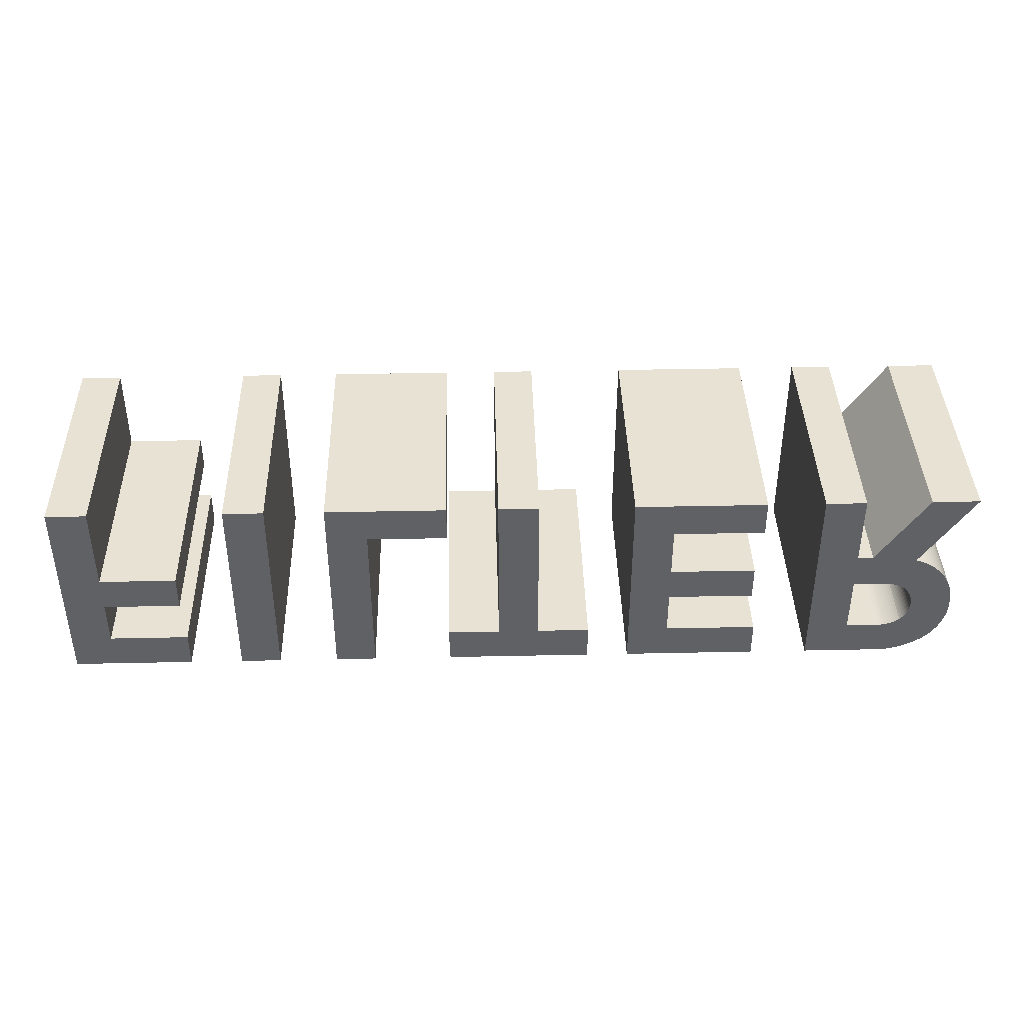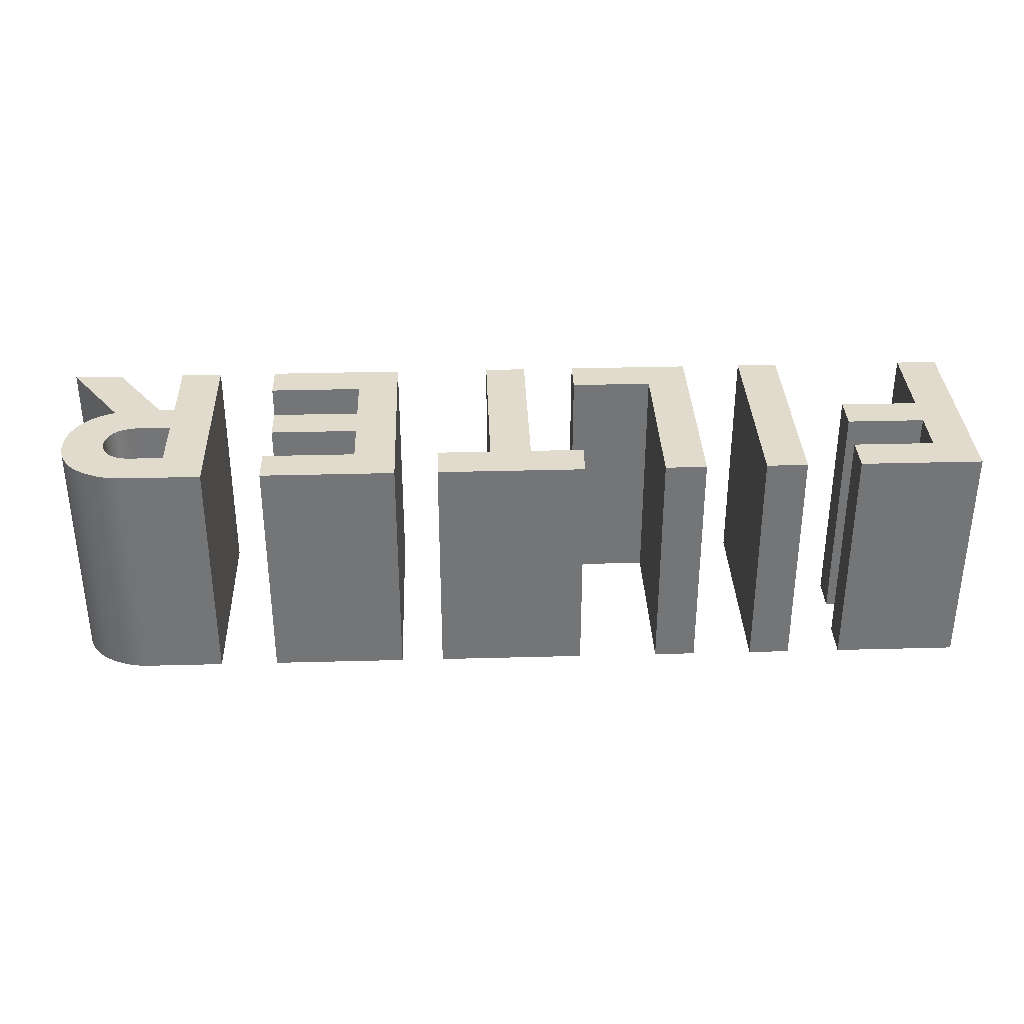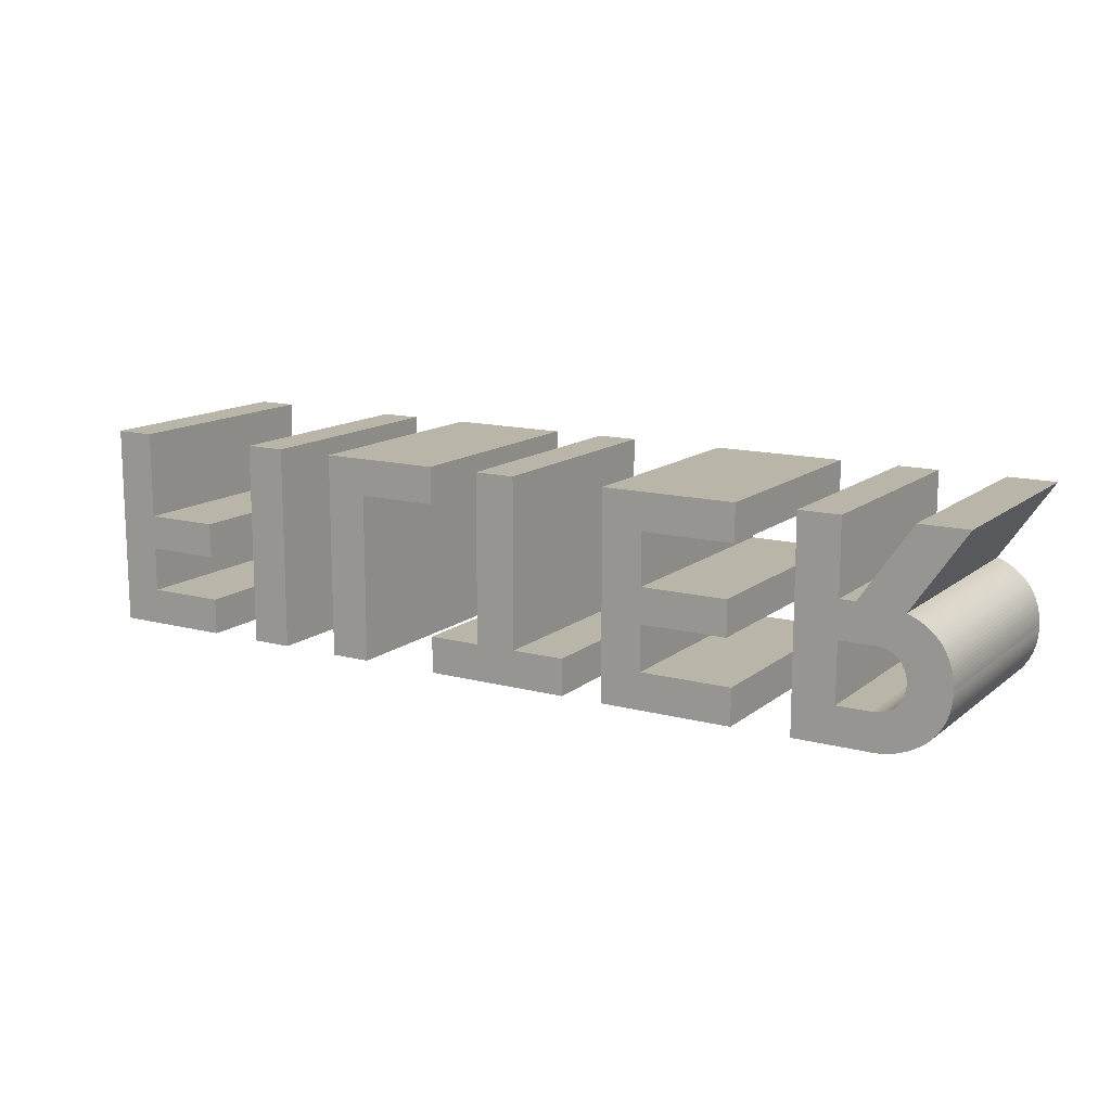
<metadata>
{"format":"obj","ext":"obj","renderer":"f3d","projection":"perspective","resolution":1024,"background":"white","views":[{"elev":40.0,"azim":-1.5,"up":"+Z"},{"elev":33.8,"azim":177.9,"up":"+Y"},{"elev":13.4,"azim":31.0,"up":"+Z"}]}
</metadata>
<code>
o label_filter_CUCurve.5139
v 0.3673 0 0.4107
v 0.3684 0 0.4107
v 0.3694 0 0.4107
v 0.3704 0 0.4108
v 0.3714 0 0.411
v 0.3724 0 0.4112
v 0.3734 0 0.4115
v 0.3744 0 0.4119
v 0.3753 0 0.4123
v 0.3762 0 0.4127
v 0.3771 0 0.4133
v 0.378 0 0.4138
v 0.3788 0 0.4145
v 0.3791 0 0.4148
v 0.3795 0 0.4151
v 0.3798 0 0.4155
v 0.3801 0 0.4159
v 0.3804 0 0.4162
v 0.3807 0 0.4166
v 0.3809 0 0.417
v 0.3812 0 0.4174
v 0.3814 0 0.4178
v 0.3816 0 0.4182
v 0.3818 0 0.4187
v 0.382 0 0.4191
v 0.3822 0 0.4195
v 0.3824 0 0.42
v 0.3825 0 0.4204
v 0.3826 0 0.4209
v 0.3827 0 0.4214
v 0.3828 0 0.4218
v 0.3829 0 0.4223
v 0.383 0 0.4228
v 0.383 0 0.4232
v 0.383 0 0.4237
v 0.383 0 0.4242
v 0.383 0 0.4247
v 0.383 0 0.4254
v 0.383 0 0.4261
v 0.3829 0 0.4269
v 0.3828 0 0.4276
v 0.3826 0 0.4283
v 0.3825 0 0.429
v 0.3822 0 0.4297
v 0.382 0 0.4303
v 0.3817 0 0.431
v 0.3813 0 0.4317
v 0.381 0 0.4323
v 0.3806 0 0.4329
v 0.3801 0 0.4335
v 0.3796 0 0.434
v 0.3792 0 0.4345
v 0.3786 0 0.435
v 0.3781 0 0.4354
v 0.3775 0 0.4359
v 0.3769 0 0.4363
v 0.3763 0 0.4366
v 0.3757 0 0.4369
v 0.375 0 0.4372
v 0.3744 0 0.4375
v 0.3737 0 0.4377
v 0.3738 0 0.4379
v 0.3743 0 0.4385
v 0.3749 0 0.4395
v 0.3758 0 0.4408
v 0.3768 0 0.4422
v 0.3779 0 0.4439
v 0.3791 0 0.4456
v 0.3804 0 0.4475
v 0.3816 0 0.4493
v 0.3828 0 0.4511
v 0.384 0 0.4527
v 0.385 0 0.4542
v 0.3747 0 0.4542
v 0.3641 0 0.4387
v 0.3608 0 0.4387
v 0.3608 0 0.4542
v 0.3521 0 0.4542
v 0.3521 0 0.4107
v 0.3534 0 0.4107
v 0.3549 0 0.4107
v 0.3566 0 0.4107
v 0.3583 0 0.4107
v 0.36 0 0.4107
v 0.3616 0 0.4107
v 0.3631 0 0.4107
v 0.3645 0 0.4107
v 0.3656 0 0.4107
v 0.3665 0 0.4107
v 0.3671 0 0.4107
v 0.3608 0 0.4309
v 0.3673 0 0.4309
v 0.3678 0 0.4309
v 0.3682 0 0.4309
v 0.3687 0 0.4309
v 0.3691 0 0.4308
v 0.3696 0 0.4307
v 0.37 0 0.4306
v 0.3705 0 0.4304
v 0.3709 0 0.4302
v 0.3713 0 0.43
v 0.3717 0 0.4298
v 0.3721 0 0.4296
v 0.3725 0 0.4293
v 0.3727 0 0.429
v 0.373 0 0.4286
v 0.3732 0 0.4283
v 0.3735 0 0.4279
v 0.3737 0 0.4276
v 0.3738 0 0.4272
v 0.374 0 0.4268
v 0.3741 0 0.4264
v 0.3742 0 0.4259
v 0.3743 0 0.4255
v 0.3743 0 0.4251
v 0.3743 0 0.4247
v 0.3743 0 0.4242
v 0.3743 0 0.4238
v 0.3742 0 0.4234
v 0.3741 0 0.423
v 0.374 0 0.4226
v 0.3738 0 0.4222
v 0.3737 0 0.4218
v 0.3735 0 0.4214
v 0.3732 0 0.4211
v 0.373 0 0.4207
v 0.3727 0 0.4204
v 0.3725 0 0.4201
v 0.3721 0 0.4198
v 0.3717 0 0.4195
v 0.3713 0 0.4193
v 0.3709 0 0.4191
v 0.3705 0 0.4189
v 0.37 0 0.4188
v 0.3696 0 0.4187
v 0.3691 0 0.4186
v 0.3687 0 0.4185
v 0.3682 0 0.4185
v 0.3678 0 0.4184
v 0.3673 0 0.4185
v 0.3672 0 0.4185
v 0.367 0 0.4185
v 0.3666 0 0.4185
v 0.3661 0 0.4185
v 0.3655 0 0.4185
v 0.3649 0 0.4185
v 0.3642 0 0.4185
v 0.3635 0 0.4185
v 0.3627 0 0.4185
v 0.362 0 0.4185
v 0.3614 0 0.4185
v 0.3608 0 0.4185
v 0.1956 0 0.4542
v 0.1869 0 0.4542
v 0.1869 0 0.4107
v 0.2127 0 0.4107
v 0.2127 0 0.4185
v 0.1956 0 0.4185
v 0.1956 0 0.4281
v 0.2121 0 0.4281
v 0.2121 0 0.4355
v 0.1956 0 0.4355
v 0.2328 0 0.4107
v 0.2328 0 0.4542
v 0.2241 0 0.4542
v 0.2241 0 0.4107
v 0.2714 0 0.4107
v 0.3024 0 0.4107
v 0.3024 0 0.4185
v 0.2911 0 0.4185
v 0.2911 0 0.4542
v 0.2824 0 0.4542
v 0.2824 0 0.4185
v 0.2711 0 0.4185
v 0.2543 0 0.4107
v 0.2543 0 0.4464
v 0.2714 0 0.4464
v 0.2714 0 0.4542
v 0.2456 0 0.4542
v 0.2456 0 0.4107
v 0.3201 0 0.4464
v 0.3397 0 0.4464
v 0.3397 0 0.4542
v 0.3115 0 0.4542
v 0.3115 0 0.4107
v 0.3397 0 0.4107
v 0.3397 0 0.4185
v 0.3201 0 0.4185
v 0.3201 0 0.4281
v 0.3384 0 0.4281
v 0.3384 0 0.4355
v 0.3201 0 0.4355
v 0.3792 0.05 0.4345
v 0.3786 0.05 0.435
v 0.2328 0.05 0.4107
v 0.2241 0.05 0.4107
v 0.2121 0.05 0.4355
v 0.1956 0.05 0.4355
v 0.3608 0.05 0.4387
v 0.3673 0.05 0.4309
v 0.383 0.05 0.4228
v 0.374 0.05 0.4226
v 0.3825 0.05 0.4204
v 0.3725 0.05 0.4201
v 0.382 0.05 0.4191
v 0.3822 0.05 0.4195
v 0.375 0.05 0.4372
v 0.37 0.05 0.4188
v 0.385 0.05 0.4542
v 0.3747 0.05 0.4542
v 0.3763 0.05 0.4366
v 0.3828 0.05 0.4218
v 0.3738 0.05 0.4222
v 0.3521 0.05 0.4542
v 0.3534 0.05 0.4107
v 0.1956 0.05 0.4281
v 0.2121 0.05 0.4281
v 0.3743 0.05 0.4385
v 0.3826 0.05 0.4209
v 0.3827 0.05 0.4214
v 0.2127 0.05 0.4107
v 0.2127 0.05 0.4185
v 0.3737 0.05 0.4377
v 0.3115 0.05 0.4542
v 0.3201 0.05 0.4185
v 0.3608 0.05 0.4542
v 0.3744 0.05 0.4375
v 0.3796 0.05 0.434
v 0.382 0.05 0.4303
v 0.3713 0.05 0.43
v 0.3201 0.05 0.4355
v 0.3758 0.05 0.4408
v 0.3806 0.05 0.4329
v 0.383 0.05 0.4232
v 0.3742 0.05 0.4234
v 0.3661 0.05 0.4185
v 0.3655 0.05 0.4185
v 0.3779 0.05 0.4439
v 0.3775 0.05 0.4359
v 0.3828 0.05 0.4276
v 0.3826 0.05 0.4283
v 0.3673 0.05 0.4107
v 0.3671 0.05 0.4107
v 0.36 0.05 0.4107
v 0.3616 0.05 0.4107
v 0.2241 0.05 0.4542
v 0.3822 0.05 0.4297
v 0.3721 0.05 0.4296
v 0.3743 0.05 0.4238
v 0.3635 0.05 0.4185
v 0.3627 0.05 0.4185
v 0.3817 0.05 0.431
v 0.3721 0.05 0.4198
v 0.3717 0.05 0.4195
v 0.3804 0.05 0.4475
v 0.3816 0.05 0.4493
v 0.3709 0.05 0.4191
v 0.2714 0.05 0.4464
v 0.2714 0.05 0.4542
v 0.37 0.05 0.4306
v 0.3705 0.05 0.4304
v 0.3753 0.05 0.4123
v 0.3762 0.05 0.4127
v 0.3825 0.05 0.429
v 0.3727 0.05 0.429
v 0.3024 0.05 0.4185
v 0.2824 0.05 0.4185
v 0.2543 0.05 0.4464
v 0.2456 0.05 0.4542
v 0.3749 0.05 0.4395
v 0.3687 0.05 0.4309
v 0.373 0.05 0.4207
v 0.3201 0.05 0.4281
v 0.3384 0.05 0.4281
v 0.383 0.05 0.4254
v 0.3743 0.05 0.4251
v 0.3818 0.05 0.4187
v 0.3691 0.05 0.4186
v 0.3673 0.05 0.4185
v 0.3672 0.05 0.4185
v 0.3788 0.05 0.4145
v 0.3791 0.05 0.4148
v 0.383 0.05 0.4247
v 0.3549 0.05 0.4107
v 0.2911 0.05 0.4185
v 0.2911 0.05 0.4542
v 0.3737 0.05 0.4276
v 0.3115 0.05 0.4107
v 0.3397 0.05 0.4107
v 0.3768 0.05 0.4422
v 0.3814 0.05 0.4178
v 0.3608 0.05 0.4185
v 0.3201 0.05 0.4464
v 0.3397 0.05 0.4464
v 0.3809 0.05 0.417
v 0.3714 0.05 0.411
v 0.3724 0.05 0.4112
v 0.3804 0.05 0.4162
v 0.3656 0.05 0.4107
v 0.3665 0.05 0.4107
v 0.3732 0.05 0.4283
v 0.3812 0.05 0.4174
v 0.3743 0.05 0.4255
v 0.3687 0.05 0.4185
v 0.3678 0.05 0.4309
v 0.3829 0.05 0.4269
v 0.374 0.05 0.4268
v 0.3741 0.05 0.4264
v 0.3649 0.05 0.4185
v 0.3727 0.05 0.4204
v 0.3744 0.05 0.4119
v 0.3781 0.05 0.4354
v 0.3641 0.05 0.4387
v 0.3735 0.05 0.4279
v 0.383 0.05 0.4261
v 0.3742 0.05 0.4259
v 0.3704 0.05 0.4108
v 0.3737 0.05 0.4218
v 0.3684 0.05 0.4107
v 0.1869 0.05 0.4542
v 0.1956 0.05 0.4185
v 0.362 0.05 0.4185
v 0.3798 0.05 0.4155
v 0.3397 0.05 0.4542
v 0.3725 0.05 0.4293
v 0.383 0.05 0.4242
v 0.3829 0.05 0.4223
v 0.3696 0.05 0.4187
v 0.378 0.05 0.4138
v 0.384 0.05 0.4527
v 0.3678 0.05 0.4184
v 0.1869 0.05 0.4107
v 0.3741 0.05 0.423
v 0.3816 0.05 0.4182
v 0.3801 0.05 0.4335
v 0.3024 0.05 0.4107
v 0.2711 0.05 0.4185
v 0.3666 0.05 0.4185
v 0.3813 0.05 0.4317
v 0.3645 0.05 0.4107
v 0.3717 0.05 0.4298
v 0.3732 0.05 0.4211
v 0.3566 0.05 0.4107
v 0.3642 0.05 0.4185
v 0.3705 0.05 0.4189
v 0.3583 0.05 0.4107
v 0.2824 0.05 0.4542
v 0.3791 0.05 0.4456
v 0.3757 0.05 0.4369
v 0.1956 0.05 0.4542
v 0.3614 0.05 0.4185
v 0.3682 0.05 0.4309
v 0.3743 0.05 0.4247
v 0.3713 0.05 0.4193
v 0.3738 0.05 0.4379
v 0.3631 0.05 0.4107
v 0.3709 0.05 0.4302
v 0.3608 0.05 0.4309
v 0.367 0.05 0.4185
v 0.3384 0.05 0.4355
v 0.3801 0.05 0.4159
v 0.2543 0.05 0.4107
v 0.2456 0.05 0.4107
v 0.2714 0.05 0.4107
v 0.3397 0.05 0.4185
v 0.383 0.05 0.4237
v 0.3807 0.05 0.4166
v 0.3738 0.05 0.4272
v 0.3691 0.05 0.4308
v 0.3824 0.05 0.42
v 0.3694 0.05 0.4107
v 0.3735 0.05 0.4214
v 0.3682 0.05 0.4185
v 0.3521 0.05 0.4107
v 0.3769 0.05 0.4363
v 0.3743 0.05 0.4242
v 0.2328 0.05 0.4542
v 0.3696 0.05 0.4307
v 0.3771 0.05 0.4133
v 0.3828 0.05 0.4511
v 0.381 0.05 0.4323
v 0.3795 0.05 0.4151
v 0.3734 0.05 0.4115
v 0.373 0.05 0.4286
f 154 155 158
f 158 155 156
f 158 156 157
f 154 158 159
f 154 159 162
f 162 159 160
f 162 160 161
f 154 162 153
f 165 166 163
f 165 163 164
f 179 180 175
f 179 175 176
f 174 167 168
f 174 168 169
f 173 174 169
f 172 173 170
f 170 173 169
f 172 170 171
f 179 176 177
f 179 177 178
f 184 185 188
f 188 185 186
f 188 186 187
f 184 188 189
f 184 189 192
f 192 189 190
f 192 190 191
f 184 192 181
f 184 181 182
f 184 182 183
f 1 2 3
f 78 79 80
f 78 80 81
f 78 81 82
f 78 82 83
f 78 83 84
f 78 84 85
f 78 85 152
f 152 85 86
f 152 86 87
f 152 87 88
f 152 88 89
f 152 89 90
f 152 90 1
f 152 1 3
f 152 3 4
f 152 4 5
f 152 5 6
f 152 6 7
f 152 7 8
f 152 8 9
f 152 9 10
f 152 10 11
f 152 11 12
f 152 12 13
f 152 13 14
f 152 14 15
f 152 15 16
f 152 16 17
f 152 17 18
f 152 18 19
f 152 19 20
f 152 20 21
f 152 21 22
f 152 22 23
f 152 23 139
f 139 23 24
f 152 139 140
f 138 139 24
f 78 152 91
f 151 152 140
f 150 151 140
f 149 150 140
f 148 149 140
f 147 148 140
f 146 147 140
f 145 146 140
f 144 145 140
f 143 144 140
f 142 143 140
f 141 142 140
f 137 138 24
f 136 137 24
f 135 136 24
f 135 24 25
f 134 135 25
f 133 134 25
f 132 133 25
f 132 25 26
f 131 132 26
f 130 131 26
f 130 26 27
f 129 130 27
f 128 129 27
f 128 27 28
f 127 128 28
f 126 127 28
f 126 28 29
f 125 126 29
f 125 29 30
f 124 125 30
f 124 30 31
f 123 124 31
f 122 123 31
f 122 31 32
f 121 122 32
f 121 32 33
f 120 121 33
f 120 33 34
f 119 120 34
f 119 34 35
f 118 119 35
f 118 35 36
f 117 118 36
f 117 36 37
f 116 117 37
f 116 37 38
f 115 116 38
f 114 115 38
f 114 38 39
f 113 114 39
f 112 113 39
f 112 39 40
f 111 112 40
f 110 111 40
f 110 40 41
f 109 110 41
f 108 109 41
f 108 41 42
f 107 108 42
f 107 42 43
f 106 107 43
f 105 106 43
f 104 105 43
f 104 43 44
f 103 104 44
f 102 103 44
f 102 44 45
f 101 102 45
f 100 101 45
f 99 100 45
f 99 45 46
f 98 99 46
f 97 98 46
f 96 97 46
f 95 96 46
f 94 95 46
f 93 94 46
f 78 91 76
f 76 91 92
f 76 92 93
f 76 93 46
f 76 46 47
f 76 47 48
f 76 48 49
f 76 49 50
f 76 50 51
f 76 51 52
f 76 52 53
f 76 53 54
f 76 54 55
f 76 55 56
f 76 56 57
f 76 57 58
f 76 58 59
f 76 59 60
f 76 60 61
f 76 61 62
f 76 62 63
f 76 63 75
f 75 63 64
f 78 76 77
f 74 75 64
f 74 64 65
f 74 65 66
f 74 66 67
f 74 67 68
f 74 68 69
f 74 69 70
f 74 70 71
f 74 71 72
f 74 72 73
f 320 321 332
f 321 221 332
f 321 222 221
f 320 216 321
f 320 198 216
f 198 217 216
f 198 197 217
f 320 350 198
f 246 195 196
f 246 377 195
f 269 362 363
f 269 268 362
f 337 336 364
f 337 266 336
f 267 266 337
f 347 285 267
f 285 266 267
f 347 286 285
f 269 258 268
f 269 259 258
f 224 225 288
f 225 289 288
f 225 365 289
f 224 273 225
f 224 231 273
f 231 274 273
f 231 360 274
f 224 293 231
f 224 294 293
f 224 324 294
f 242 371 319
f 214 215 374
f 214 284 215
f 214 343 284
f 214 346 343
f 214 244 346
f 214 245 244
f 214 292 245
f 292 356 245
f 292 340 356
f 292 299 340
f 292 300 299
f 292 243 300
f 292 242 243
f 292 371 242
f 292 317 371
f 292 296 317
f 292 297 296
f 292 383 297
f 292 311 383
f 292 262 311
f 292 263 262
f 292 379 263
f 292 329 379
f 292 281 329
f 292 282 281
f 292 382 282
f 292 323 382
f 292 361 323
f 292 298 361
f 292 367 298
f 292 295 367
f 292 302 295
f 292 291 302
f 292 334 291
f 292 331 334
f 331 277 334
f 292 279 331
f 373 277 331
f 214 358 292
f 351 279 292
f 322 279 351
f 251 279 322
f 250 279 251
f 344 279 250
f 309 279 344
f 237 279 309
f 236 279 237
f 338 279 236
f 359 279 338
f 280 279 359
f 304 277 373
f 278 277 304
f 328 277 278
f 328 205 277
f 208 205 328
f 345 205 208
f 257 205 345
f 257 206 205
f 354 206 257
f 254 206 354
f 254 370 206
f 253 370 254
f 204 370 253
f 204 203 370
f 310 203 204
f 272 203 310
f 272 219 203
f 342 219 272
f 342 220 219
f 372 220 342
f 372 212 220
f 318 212 372
f 213 212 318
f 213 327 212
f 202 327 213
f 202 201 327
f 333 201 202
f 333 234 201
f 235 234 333
f 235 366 234
f 249 366 235
f 249 326 366
f 376 326 249
f 376 283 326
f 353 283 376
f 353 275 283
f 276 275 353
f 303 275 276
f 303 315 275
f 316 315 303
f 308 315 316
f 308 306 315
f 307 306 308
f 368 306 307
f 368 240 306
f 287 240 368
f 314 240 287
f 314 241 240
f 301 241 314
f 301 264 241
f 384 264 301
f 265 264 384
f 325 264 265
f 325 247 264
f 248 247 325
f 341 247 248
f 341 229 247
f 230 229 341
f 357 229 230
f 261 229 357
f 261 252 229
f 260 252 261
f 378 252 260
f 369 252 378
f 271 252 369
f 352 252 271
f 305 252 352
f 214 199 358
f 199 200 358
f 199 305 200
f 199 252 305
f 199 339 252
f 199 381 339
f 199 233 381
f 199 335 233
f 199 228 335
f 199 193 228
f 199 194 193
f 199 312 194
f 199 239 312
f 199 375 239
f 199 211 375
f 199 349 211
f 199 207 349
f 199 227 207
f 199 223 227
f 199 355 223
f 199 218 355
f 199 313 218
f 313 270 218
f 214 226 199
f 210 270 313
f 210 232 270
f 210 290 232
f 210 238 290
f 210 348 238
f 210 255 348
f 210 256 255
f 210 380 256
f 210 330 380
f 210 209 330
f 22 21 302 291
f 137 136 278 304
f 109 108 314 287
f 79 78 214 374
f 93 92 200 305
f 28 27 370 203
f 102 101 230 341
f 145 144 236 237
f 84 83 346 244
f 188 187 365 225
f 7 6 297 383
f 31 30 220 212
f 172 171 286 347
f 117 116 353 376
f 34 33 201 234
f 69 68 348 255
f 37 36 326 283
f 112 111 307 308
f 45 44 247 229
f 42 41 240 241
f 58 57 211 349
f 1 90 243 242
f 23 22 291 334
f 67 66 290 238
f 127 126 272 310
f 128 127 310 204
f 85 84 244 245
f 181 192 231 293
f 75 74 210 313
f 153 162 198 350
f 176 175 362 268
f 185 184 224 288
f 54 53 194 312
f 166 165 246 196
f 120 119 235 333
f 114 113 316 303
f 161 160 217 197
f 152 151 351 292
f 16 15 382 323
f 142 141 280 359
f 119 118 249 235
f 90 89 300 243
f 108 107 301 314
f 149 148 250 251
f 39 38 275 315
f 40 39 315 306
f 111 110 368 307
f 167 174 337 364
f 46 45 229 252
f 83 82 343 346
f 91 152 292 358
f 29 28 203 219
f 71 70 256 380
f 130 129 253 254
f 169 168 336 266
f 60 59 207 227
f 133 132 257 345
f 138 137 304 373
f 123 122 213 318
f 124 123 318 372
f 70 69 255 256
f 62 61 223 355
f 180 179 269 363
f 2 1 242 319
f 143 142 359 338
f 94 93 305 352
f 51 50 335 228
f 165 164 377 246
f 178 177 258 259
f 107 106 384 301
f 146 145 237 309
f 99 98 260 261
f 179 178 259 269
f 101 100 357 230
f 18 17 361 298
f 183 182 294 324
f 10 9 262 263
f 100 99 261 357
f 95 94 352 271
f 122 121 202 213
f 104 103 248 325
f 44 43 264 247
f 140 139 331 279
f 36 35 366 326
f 134 133 345 208
f 131 130 254 354
f 92 91 358 200
f 3 2 319 371
f 86 85 245 356
f 87 86 356 340
f 65 64 270 232
f 53 52 193 194
f 57 56 375 211
f 98 97 378 260
f 191 190 274 360
f 163 166 196 195
f 11 10 263 379
f 17 16 323 361
f 184 183 324 224
f 162 161 197 198
f 80 79 374 215
f 190 189 273 274
f 175 180 363 362
f 113 112 308 316
f 158 157 222 321
f 139 138 373 331
f 103 102 341 248
f 73 72 330 209
f 32 31 212 327
f 49 48 381 233
f 168 167 364 336
f 8 7 383 311
f 147 146 309 344
f 24 23 334 277
f 106 105 265 384
f 26 25 205 206
f 174 173 267 337
f 141 140 279 280
f 150 149 251 322
f 14 13 281 282
f 187 186 289 365
f 19 18 298 367
f 126 125 342 272
f 156 155 332 221
f 38 37 283 275
f 135 134 208 328
f 74 73 209 210
f 43 42 241 264
f 81 80 215 284
f 35 34 234 366
f 4 3 371 317
f 59 58 349 207
f 189 188 225 273
f 171 170 285 286
f 151 150 322 351
f 20 19 367 295
f 110 109 287 368
f 164 163 195 377
f 186 185 288 289
f 160 159 216 217
f 77 76 199 226
f 118 117 376 249
f 136 135 328 278
f 121 120 333 202
f 50 49 233 335
f 12 11 379 329
f 15 14 282 382
f 66 65 232 290
f 9 8 311 262
f 30 29 219 220
f 25 24 277 205
f 55 54 312 239
f 56 55 239 375
f 157 156 221 222
f 159 158 321 216
f 154 153 350 320
f 96 95 271 369
f 33 32 327 201
f 173 172 347 267
f 105 104 325 265
f 144 143 338 236
f 72 71 380 330
f 170 169 266 285
f 182 181 293 294
f 27 26 206 370
f 47 46 252 339
f 63 62 355 218
f 192 191 360 231
f 78 77 226 214
f 129 128 204 253
f 97 96 369 378
f 64 63 218 270
f 6 5 296 297
f 61 60 227 223
f 88 87 340 299
f 155 154 320 332
f 177 176 268 258
f 116 115 276 353
f 125 124 372 342
f 48 47 339 381
f 41 40 306 240
f 89 88 299 300
f 5 4 317 296
f 52 51 228 193
f 132 131 354 257
f 21 20 295 302
f 76 75 313 199
f 148 147 344 250
f 82 81 284 343
f 115 114 303 276
f 13 12 329 281
f 68 67 238 348

</code>
